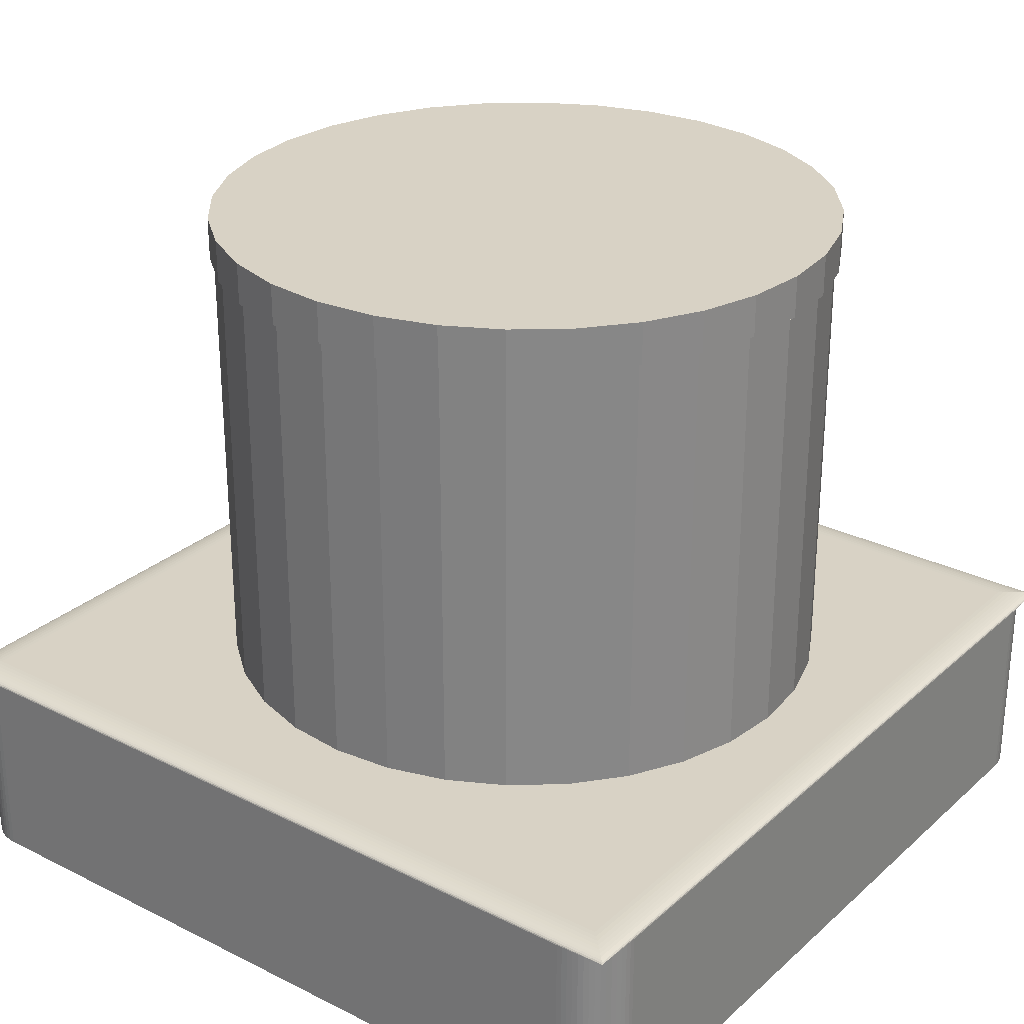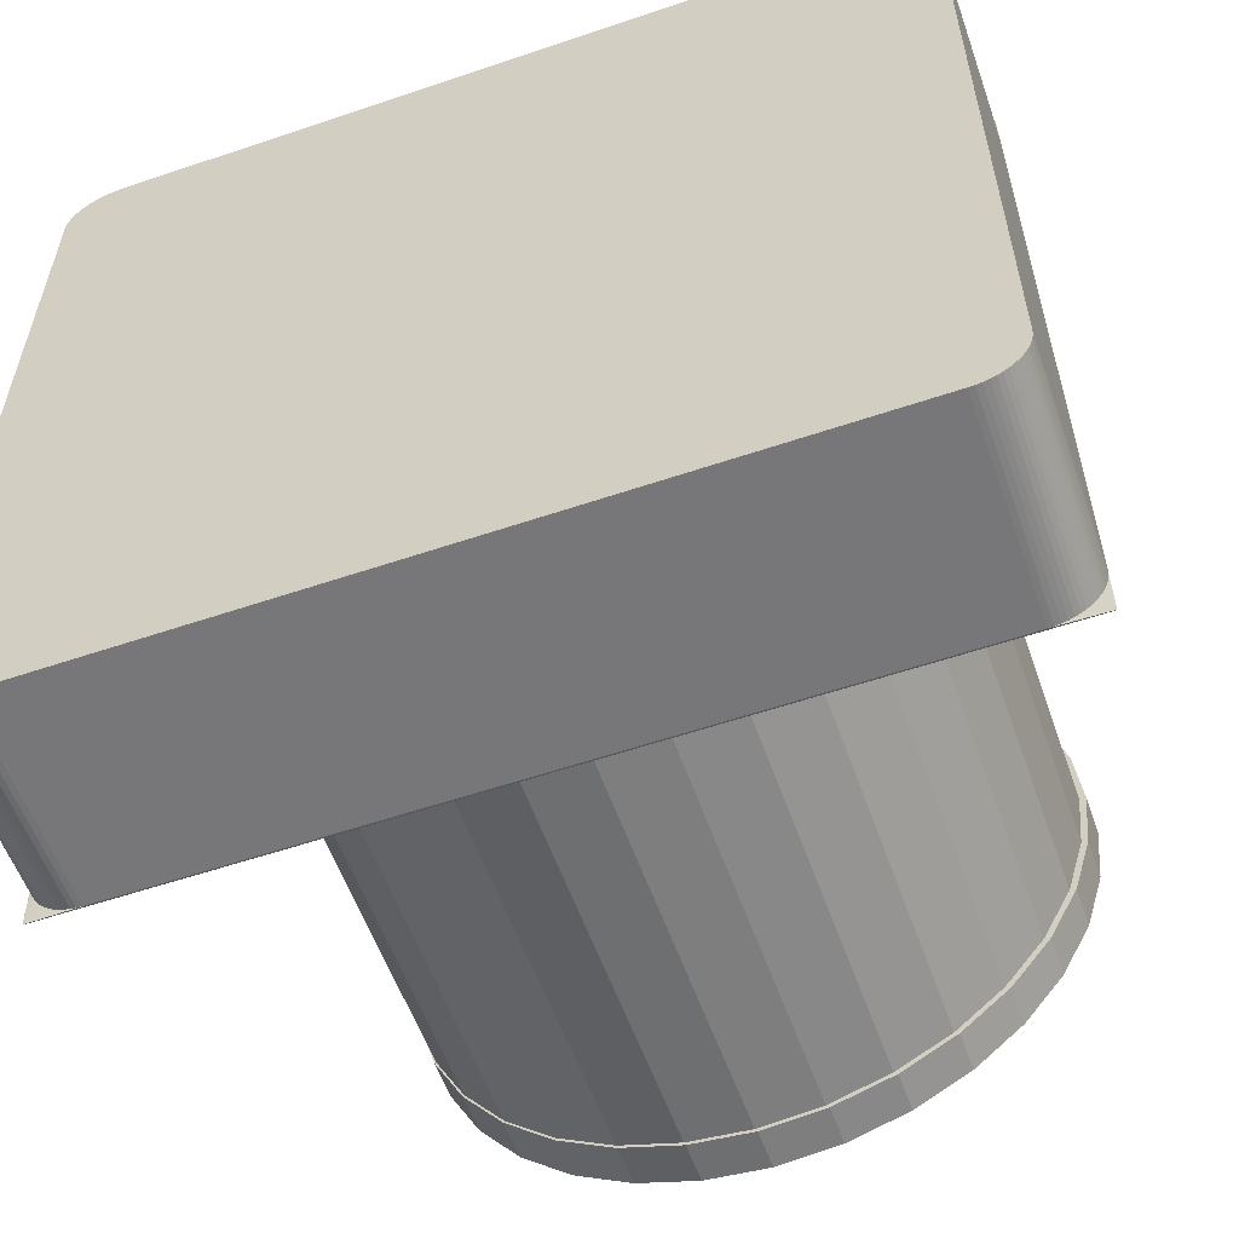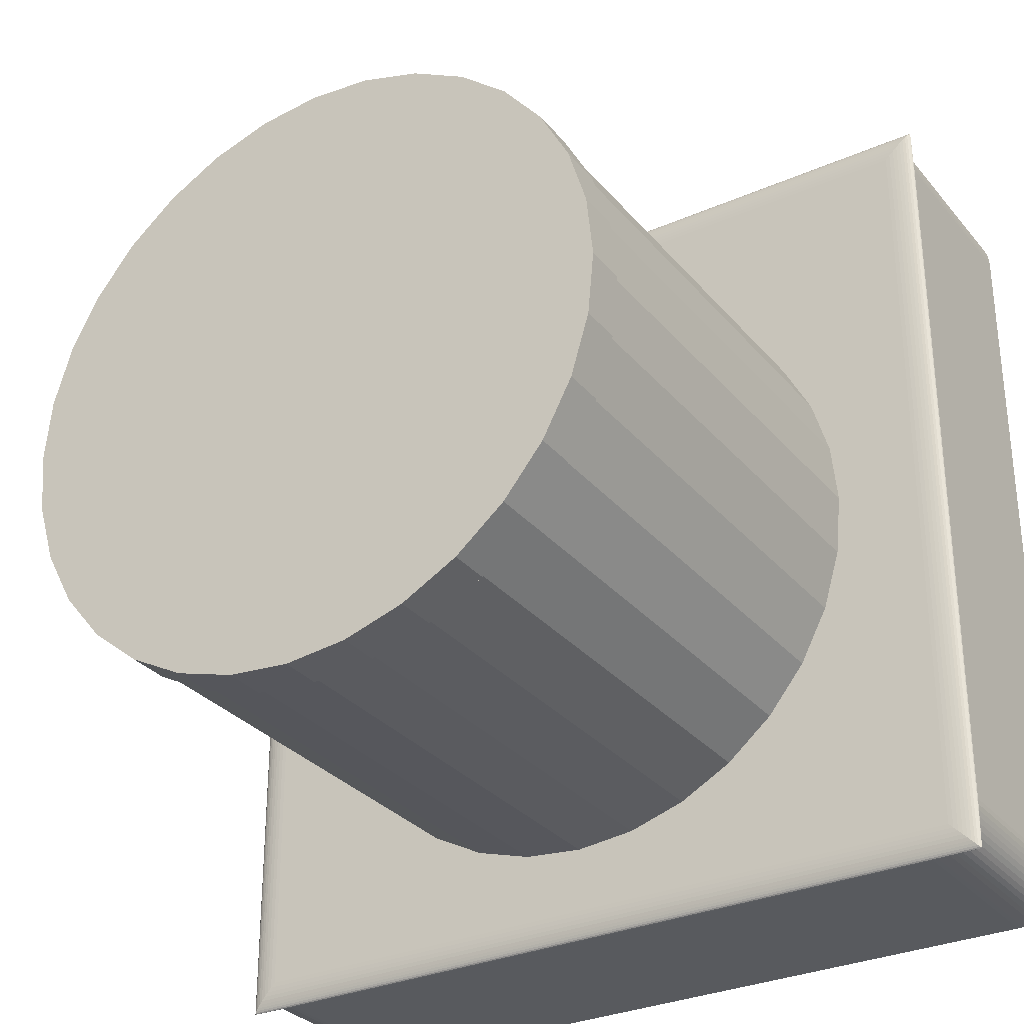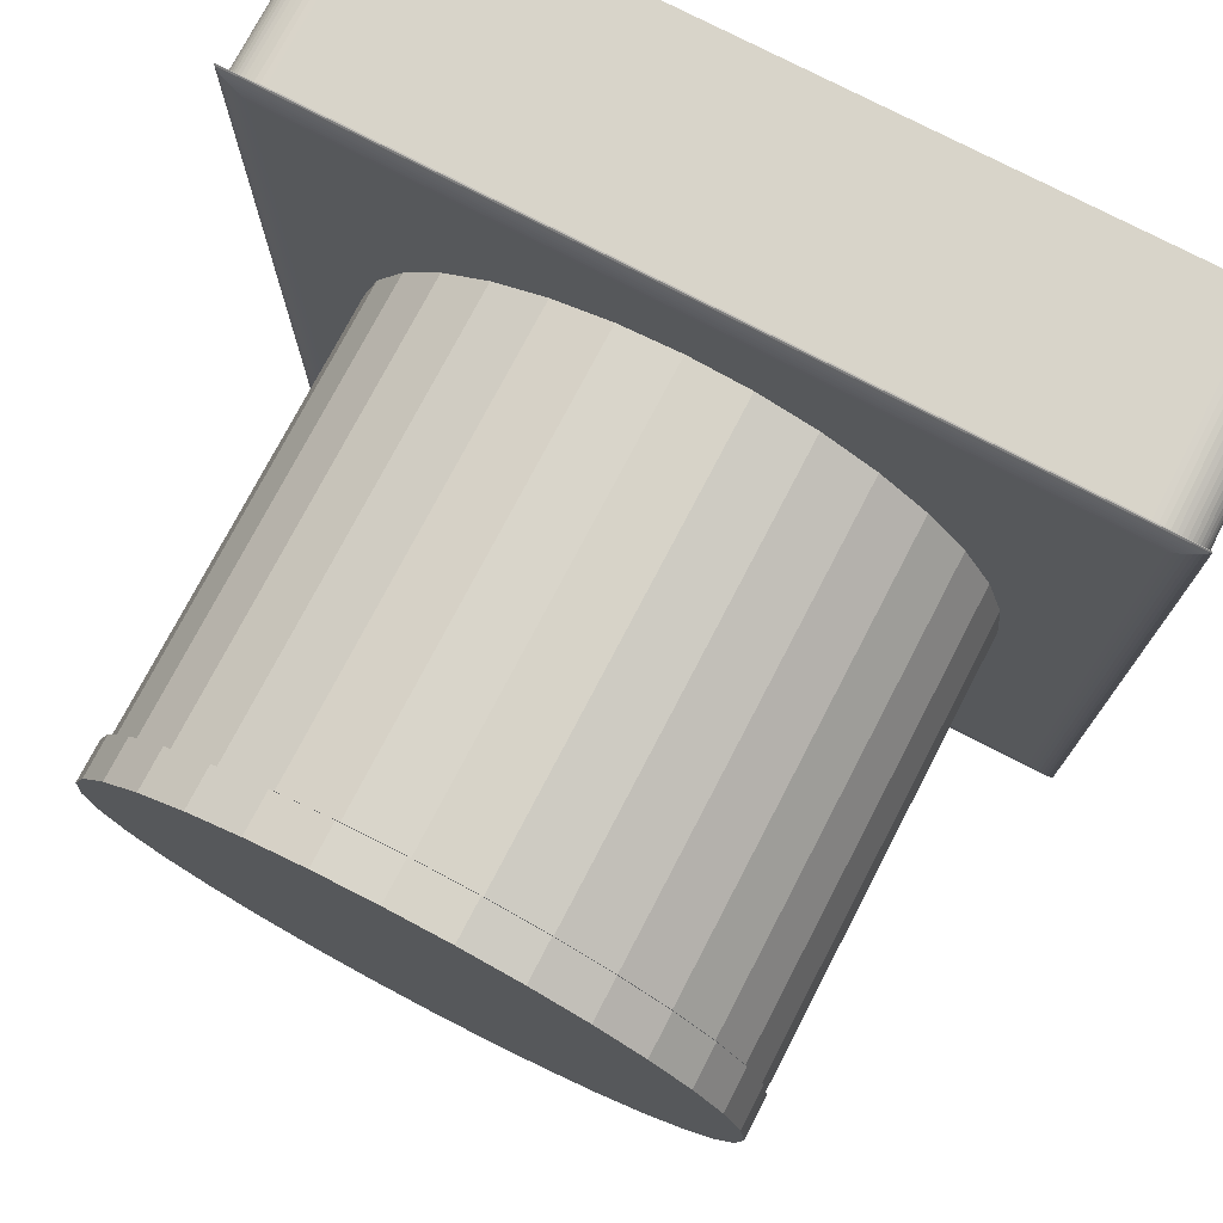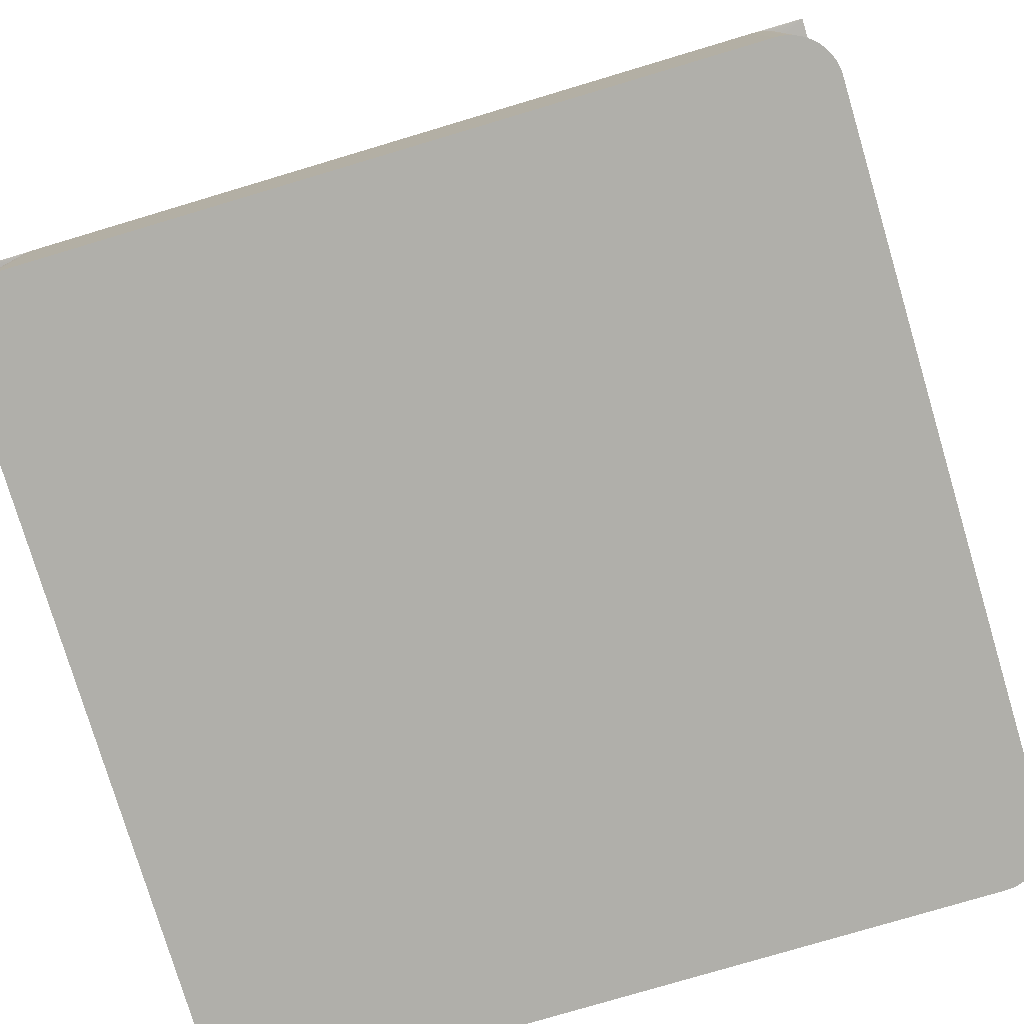
<metadata>
{"format":"obj","ext":"obj","renderer":"f3d","projection":"perspective","resolution":1024,"background":"white","views":[{"elev":27.7,"azim":-142.8,"up":"+Z"},{"elev":-57.2,"azim":-160.6,"up":"+Y"},{"elev":-30.7,"azim":32.4,"up":"+Y"},{"elev":75.6,"azim":27.5,"up":"+Y"},{"elev":-78.0,"azim":-73.4,"up":"+Z"}]}
</metadata>
<code>
o Lidar
v 1.508 1.508 0.8095
v 1.525 1.525 0.8092
v 1.542 1.542 0.8081
v 1.558 1.558 0.8065
v 1.573 1.573 0.8042
v 1.586 1.586 0.8014
v 1.598 1.598 0.7981
v 1.607 1.607 0.7943
v 1.614 1.614 0.7903
v 1.618 1.618 0.7861
v 1.508 -1.508 0.8095
v 1.525 -1.525 0.8092
v 1.542 -1.542 0.8081
v 1.558 -1.558 0.8065
v 1.573 -1.573 0.8042
v 1.586 -1.586 0.8014
v 1.598 -1.598 0.7981
v 1.607 -1.607 0.7943
v 1.614 -1.614 0.7903
v 1.618 -1.618 0.7861
v -1.508 1.508 0.8095
v -1.525 1.525 0.8092
v -1.542 1.542 0.8081
v -1.558 1.558 0.8065
v -1.573 1.573 0.8042
v -1.586 1.586 0.8014
v -1.598 1.598 0.7981
v -1.607 1.607 0.7943
v -1.614 1.614 0.7903
v -1.618 1.618 0.7861
v -1.508 -1.508 0.8095
v -1.525 -1.525 0.8092
v -1.542 -1.542 0.8081
v -1.558 -1.558 0.8065
v -1.573 -1.573 0.8042
v -1.586 -1.586 0.8014
v -1.598 -1.598 0.7981
v -1.607 -1.607 0.7943
v -1.614 -1.614 0.7903
v -1.618 -1.618 0.7861
v 1.425 1.619 -6e-06
v 1.619 1.425 -6e-06
v 1.445 1.618 -6e-06
v 1.465 1.615 -6e-06
v 1.485 1.609 -6e-06
v 1.504 1.602 -6e-06
v 1.522 1.593 -6e-06
v 1.539 1.582 -6e-06
v 1.555 1.569 -6e-06
v 1.569 1.555 -6e-06
v 1.582 1.539 -6e-06
v 1.593 1.522 -6e-06
v 1.602 1.504 -6e-06
v 1.609 1.485 -6e-06
v 1.615 1.465 -6e-06
v 1.618 1.445 -6e-06
v 1.619 -1.425 -6e-06
v 1.425 -1.619 -6e-06
v 1.618 -1.445 -6e-06
v 1.615 -1.465 -6e-06
v 1.609 -1.485 -6e-06
v 1.602 -1.504 -6e-06
v 1.593 -1.522 -6e-06
v 1.582 -1.539 -6e-06
v 1.569 -1.555 -6e-06
v 1.555 -1.569 -6e-06
v 1.539 -1.582 -6e-06
v 1.522 -1.593 -6e-06
v 1.504 -1.602 -6e-06
v 1.485 -1.609 -6e-06
v 1.465 -1.615 -6e-06
v 1.445 -1.618 -6e-06
v -1.619 1.425 -6e-06
v -1.425 1.619 -6e-06
v -1.618 1.445 -6e-06
v -1.615 1.465 -6e-06
v -1.609 1.485 -6e-06
v -1.602 1.504 -6e-06
v -1.593 1.522 -6e-06
v -1.582 1.539 -6e-06
v -1.569 1.555 -6e-06
v -1.555 1.569 -6e-06
v -1.539 1.582 -6e-06
v -1.522 1.593 -6e-06
v -1.504 1.602 -6e-06
v -1.485 1.609 -6e-06
v -1.465 1.615 -6e-06
v -1.445 1.618 -6e-06
v -1.425 -1.619 -6e-06
v -1.619 -1.425 -6e-06
v -1.445 -1.618 -6e-06
v -1.465 -1.615 -6e-06
v -1.485 -1.609 -6e-06
v -1.504 -1.602 -6e-06
v -1.522 -1.593 -6e-06
v -1.539 -1.582 -6e-06
v -1.555 -1.569 -6e-06
v -1.569 -1.555 -6e-06
v -1.582 -1.539 -6e-06
v -1.593 -1.522 -6e-06
v -1.602 -1.504 -6e-06
v -1.609 -1.485 -6e-06
v -1.615 -1.465 -6e-06
v -1.618 -1.445 -6e-06
v 1.619 1.425 0.7817
v 1.425 1.619 0.7817
v 1.618 1.618 0.7861
v 1.618 1.445 0.7817
v 1.615 1.465 0.7817
v 1.609 1.485 0.7817
v 1.602 1.504 0.7817
v 1.593 1.522 0.7817
v 1.582 1.539 0.7817
v 1.569 1.555 0.7817
v 1.555 1.569 0.7817
v 1.539 1.582 0.7817
v 1.522 1.593 0.7817
v 1.504 1.602 0.7817
v 1.485 1.609 0.7817
v 1.465 1.615 0.7817
v 1.445 1.618 0.7817
v 1.425 -1.619 0.7817
v 1.619 -1.425 0.7817
v 1.618 -1.618 0.7861
v 1.445 -1.618 0.7817
v 1.465 -1.615 0.7817
v 1.485 -1.609 0.7817
v 1.504 -1.602 0.7817
v 1.522 -1.593 0.7817
v 1.539 -1.582 0.7817
v 1.555 -1.569 0.7817
v 1.569 -1.555 0.7817
v 1.582 -1.539 0.7817
v 1.593 -1.522 0.7817
v 1.602 -1.504 0.7817
v 1.609 -1.485 0.7817
v 1.615 -1.465 0.7817
v 1.618 -1.445 0.7817
v -1.425 1.619 0.7817
v -1.619 1.425 0.7817
v -1.618 1.618 0.7861
v -1.445 1.618 0.7817
v -1.465 1.615 0.7817
v -1.485 1.609 0.7817
v -1.504 1.602 0.7817
v -1.522 1.593 0.7817
v -1.539 1.582 0.7817
v -1.555 1.569 0.7817
v -1.569 1.555 0.7817
v -1.582 1.539 0.7817
v -1.593 1.522 0.7817
v -1.602 1.504 0.7817
v -1.609 1.485 0.7817
v -1.615 1.465 0.7817
v -1.618 1.445 0.7817
v -1.619 -1.425 0.7817
v -1.425 -1.619 0.7817
v -1.618 -1.618 0.7861
v -1.618 -1.445 0.7817
v -1.615 -1.465 0.7817
v -1.609 -1.485 0.7817
v -1.602 -1.504 0.7817
v -1.593 -1.522 0.7817
v -1.582 -1.539 0.7817
v -1.569 -1.555 0.7817
v -1.555 -1.569 0.7817
v -1.539 -1.582 0.7817
v -1.522 -1.593 0.7817
v -1.504 -1.602 0.7817
v -1.485 -1.609 0.7817
v -1.465 -1.615 0.7817
v -1.445 -1.618 0.7817
v -0.03515 -1.253 0.6027
v -0.03515 -1.253 2.546
v -0.272 -1.23 0.6027
v -0.272 -1.23 2.546
v -0.4998 -1.161 0.6027
v -0.4998 -1.161 2.546
v -0.7098 -1.048 0.6027
v -0.7098 -1.048 2.546
v -0.8938 -0.8974 0.6027
v -0.8938 -0.8974 2.546
v -1.045 -0.7134 0.6027
v -1.045 -0.7134 2.546
v -1.157 -0.5034 0.6027
v -1.157 -0.5034 2.546
v -1.226 -0.2757 0.6027
v -1.226 -0.2757 2.546
v -1.249 -0.03876 0.6027
v -1.249 -0.03876 2.546
v -1.226 0.1981 0.6027
v -1.226 0.1981 2.546
v -1.157 0.4259 0.6027
v -1.157 0.4259 2.546
v -1.045 0.6358 0.6027
v -1.045 0.6358 2.546
v -0.8938 0.8198 0.6027
v -0.8938 0.8198 2.546
v -0.7098 0.9709 0.6027
v -0.7098 0.9709 2.546
v -0.4998 1.083 0.6027
v -0.4998 1.083 2.546
v -0.272 1.152 0.6027
v -0.272 1.152 2.546
v -0.03515 1.175 0.6027
v -0.03515 1.175 2.546
v 0.2017 1.152 0.6027
v 0.2017 1.152 2.546
v 0.4295 1.083 0.6027
v 0.4295 1.083 2.546
v 0.6394 0.9709 0.6027
v 0.6394 0.9709 2.546
v 0.8235 0.8198 0.6027
v 0.8235 0.8198 2.546
v 0.9745 0.6358 0.6027
v 0.9745 0.6358 2.546
v 1.087 0.4259 0.6027
v 1.087 0.4259 2.546
v 1.156 0.1981 0.6027
v 1.156 0.1981 2.546
v 1.179 -0.03876 0.6027
v 1.179 -0.03876 2.546
v 1.156 -0.2756 0.6027
v 1.156 -0.2756 2.546
v 1.087 -0.5034 0.6027
v 1.087 -0.5034 2.546
v 0.9745 -0.7134 0.6027
v 0.9745 -0.7134 2.546
v 0.8235 -0.8974 0.6027
v 0.8235 -0.8974 2.546
v 0.6394 -1.048 0.6027
v 0.6394 -1.048 2.546
v 0.4295 -1.161 0.6027
v 0.4295 -1.161 2.546
v 0.2017 -1.23 0.6027
v 0.2017 -1.23 2.546
v -0.04293 -1.263 2.549
v -0.04293 -1.263 2.711
v -0.283 -1.239 2.549
v -0.283 -1.239 2.711
v -0.5138 -1.169 2.549
v -0.5138 -1.169 2.711
v -0.7265 -1.055 2.549
v -0.7265 -1.055 2.711
v -0.913 -0.9022 2.549
v -0.913 -0.9022 2.711
v -1.066 -0.7158 2.549
v -1.066 -0.7158 2.711
v -1.18 -0.503 2.549
v -1.18 -0.503 2.711
v -1.25 -0.2722 2.549
v -1.25 -0.2722 2.711
v -1.273 -0.03217 2.549
v -1.273 -0.03217 2.711
v -1.25 0.2079 2.549
v -1.25 0.2079 2.711
v -1.18 0.4387 2.549
v -1.18 0.4387 2.711
v -1.066 0.6514 2.549
v -1.066 0.6514 2.711
v -0.913 0.8379 2.549
v -0.913 0.8379 2.711
v -0.7265 0.9909 2.549
v -0.7265 0.9909 2.711
v -0.5138 1.105 2.549
v -0.5138 1.105 2.711
v -0.283 1.175 2.549
v -0.283 1.175 2.711
v -0.04294 1.198 2.549
v -0.04294 1.198 2.711
v 0.1971 1.175 2.549
v 0.1971 1.175 2.711
v 0.4279 1.105 2.549
v 0.4279 1.105 2.711
v 0.6407 0.9909 2.549
v 0.6407 0.9909 2.711
v 0.8271 0.8379 2.549
v 0.8271 0.8379 2.711
v 0.9801 0.6514 2.549
v 0.9801 0.6514 2.711
v 1.094 0.4387 2.549
v 1.094 0.4387 2.711
v 1.164 0.2079 2.549
v 1.164 0.2079 2.711
v 1.188 -0.03217 2.549
v 1.188 -0.03217 2.711
v 1.164 -0.2722 2.549
v 1.164 -0.2722 2.711
v 1.094 -0.503 2.549
v 1.094 -0.503 2.711
v 0.9801 -0.7158 2.549
v 0.9801 -0.7158 2.711
v 0.8271 -0.9022 2.549
v 0.8271 -0.9022 2.711
v 0.6407 -1.055 2.549
v 0.6407 -1.055 2.711
v 0.4279 -1.169 2.549
v 0.4279 -1.169 2.711
v 0.1971 -1.239 2.549
v 0.1971 -1.239 2.711
f 31 11 1 21
f 30 10 107 106 139 141
f 58 122 157 89
f 74 139 106 41
f 90 156 140 73
f 1 11 12 2
f 2 12 13 3
f 3 13 14 4
f 4 14 15 5
f 5 15 16 6
f 6 16 17 7
f 7 17 18 8
f 8 18 19 9
f 9 19 20 10
f 20 40 158 157 122 124
f 11 31 32 12
f 12 32 33 13
f 13 33 34 14
f 14 34 35 15
f 15 35 36 16
f 16 36 37 17
f 17 37 38 18
f 18 38 39 19
f 19 39 40 20
f 40 30 141 140 156 158
f 31 21 22 32
f 32 22 23 33
f 33 23 24 34
f 34 24 25 35
f 35 25 26 36
f 36 26 27 37
f 37 27 28 38
f 38 28 29 39
f 39 29 30 40
f 21 1 2 22
f 22 2 3 23
f 23 3 4 24
f 24 4 5 25
f 25 5 6 26
f 26 6 7 27
f 27 7 8 28
f 28 8 9 29
f 29 9 10 30
f 10 20 124 123 105 107
f 42 105 123 57
f 105 108 107
f 108 109 107
f 109 110 107
f 110 111 107
f 111 112 107
f 112 113 107
f 113 114 107
f 114 115 107
f 115 116 107
f 116 117 107
f 117 118 107
f 118 119 107
f 119 120 107
f 120 121 107
f 121 106 107
f 122 125 124
f 125 126 124
f 126 127 124
f 127 128 124
f 128 129 124
f 129 130 124
f 130 131 124
f 131 132 124
f 132 133 124
f 133 134 124
f 134 135 124
f 135 136 124
f 136 137 124
f 137 138 124
f 138 123 124
f 139 142 141
f 142 143 141
f 143 144 141
f 144 145 141
f 145 146 141
f 146 147 141
f 147 148 141
f 148 149 141
f 149 150 141
f 150 151 141
f 151 152 141
f 152 153 141
f 153 154 141
f 154 155 141
f 155 140 141
f 156 159 158
f 159 160 158
f 160 161 158
f 161 162 158
f 162 163 158
f 163 164 158
f 164 165 158
f 165 166 158
f 166 167 158
f 167 168 158
f 168 169 158
f 169 170 158
f 170 171 158
f 171 172 158
f 172 157 158
f 73 140 155 75
f 75 155 154 76
f 76 154 153 77
f 77 153 152 78
f 78 152 151 79
f 79 151 150 80
f 80 150 149 81
f 81 149 148 82
f 82 148 147 83
f 83 147 146 84
f 84 146 145 85
f 85 145 144 86
f 86 144 143 87
f 87 143 142 88
f 88 142 139 74
f 105 42 56 108
f 108 56 55 109
f 109 55 54 110
f 110 54 53 111
f 111 53 52 112
f 112 52 51 113
f 113 51 50 114
f 114 50 49 115
f 115 49 48 116
f 116 48 47 117
f 117 47 46 118
f 118 46 45 119
f 119 45 44 120
f 120 44 43 121
f 121 43 41 106
f 122 58 72 125
f 125 72 71 126
f 126 71 70 127
f 127 70 69 128
f 128 69 68 129
f 129 68 67 130
f 130 67 66 131
f 131 66 65 132
f 132 65 64 133
f 133 64 63 134
f 134 63 62 135
f 135 62 61 136
f 136 61 60 137
f 137 60 59 138
f 138 59 57 123
f 156 90 104 159
f 159 104 103 160
f 160 103 102 161
f 161 102 101 162
f 162 101 100 163
f 163 100 99 164
f 164 99 98 165
f 165 98 97 166
f 166 97 96 167
f 167 96 95 168
f 168 95 94 169
f 169 94 93 170
f 170 93 92 171
f 171 92 91 172
f 172 91 89 157
f 57 59 60 61 62 63 64 65 66 67 68 69 70 71 72 58 89 91 92 93 94 95 96 97 98 99 100 101 102 103 104 90 73 75 76 77 78 79 80 81 82 83 84 85 86 87 88 74 41 43 44 45 46 47 48 49 50 51 52 53 54 55 56 42
f 173 174 176 175
f 175 176 178 177
f 177 178 180 179
f 179 180 182 181
f 181 182 184 183
f 183 184 186 185
f 185 186 188 187
f 187 188 190 189
f 189 190 192 191
f 191 192 194 193
f 193 194 196 195
f 195 196 198 197
f 197 198 200 199
f 199 200 202 201
f 201 202 204 203
f 203 204 206 205
f 205 206 208 207
f 207 208 210 209
f 209 210 212 211
f 211 212 214 213
f 213 214 216 215
f 215 216 218 217
f 217 218 220 219
f 219 220 222 221
f 221 222 224 223
f 223 224 226 225
f 225 226 228 227
f 227 228 230 229
f 229 230 232 231
f 231 232 234 233
f 176 174 236 234 232 230 228 226 224 222 220 218 216 214 212 210 208 206 204 202 200 198 196 194 192 190 188 186 184 182 180 178
f 233 234 236 235
f 235 236 174 173
f 173 175 177 179 181 183 185 187 189 191 193 195 197 199 201 203 205 207 209 211 213 215 217 219 221 223 225 227 229 231 233 235
f 237 238 240 239
f 239 240 242 241
f 241 242 244 243
f 243 244 246 245
f 245 246 248 247
f 247 248 250 249
f 249 250 252 251
f 251 252 254 253
f 253 254 256 255
f 255 256 258 257
f 257 258 260 259
f 259 260 262 261
f 261 262 264 263
f 263 264 266 265
f 265 266 268 267
f 267 268 270 269
f 269 270 272 271
f 271 272 274 273
f 273 274 276 275
f 275 276 278 277
f 277 278 280 279
f 279 280 282 281
f 281 282 284 283
f 283 284 286 285
f 285 286 288 287
f 287 288 290 289
f 289 290 292 291
f 291 292 294 293
f 293 294 296 295
f 295 296 298 297
f 240 238 300 298 296 294 292 290 288 286 284 282 280 278 276 274 272 270 268 266 264 262 260 258 256 254 252 250 248 246 244 242
f 297 298 300 299
f 299 300 238 237
f 237 239 241 243 245 247 249 251 253 255 257 259 261 263 265 267 269 271 273 275 277 279 281 283 285 287 289 291 293 295 297 299

</code>
